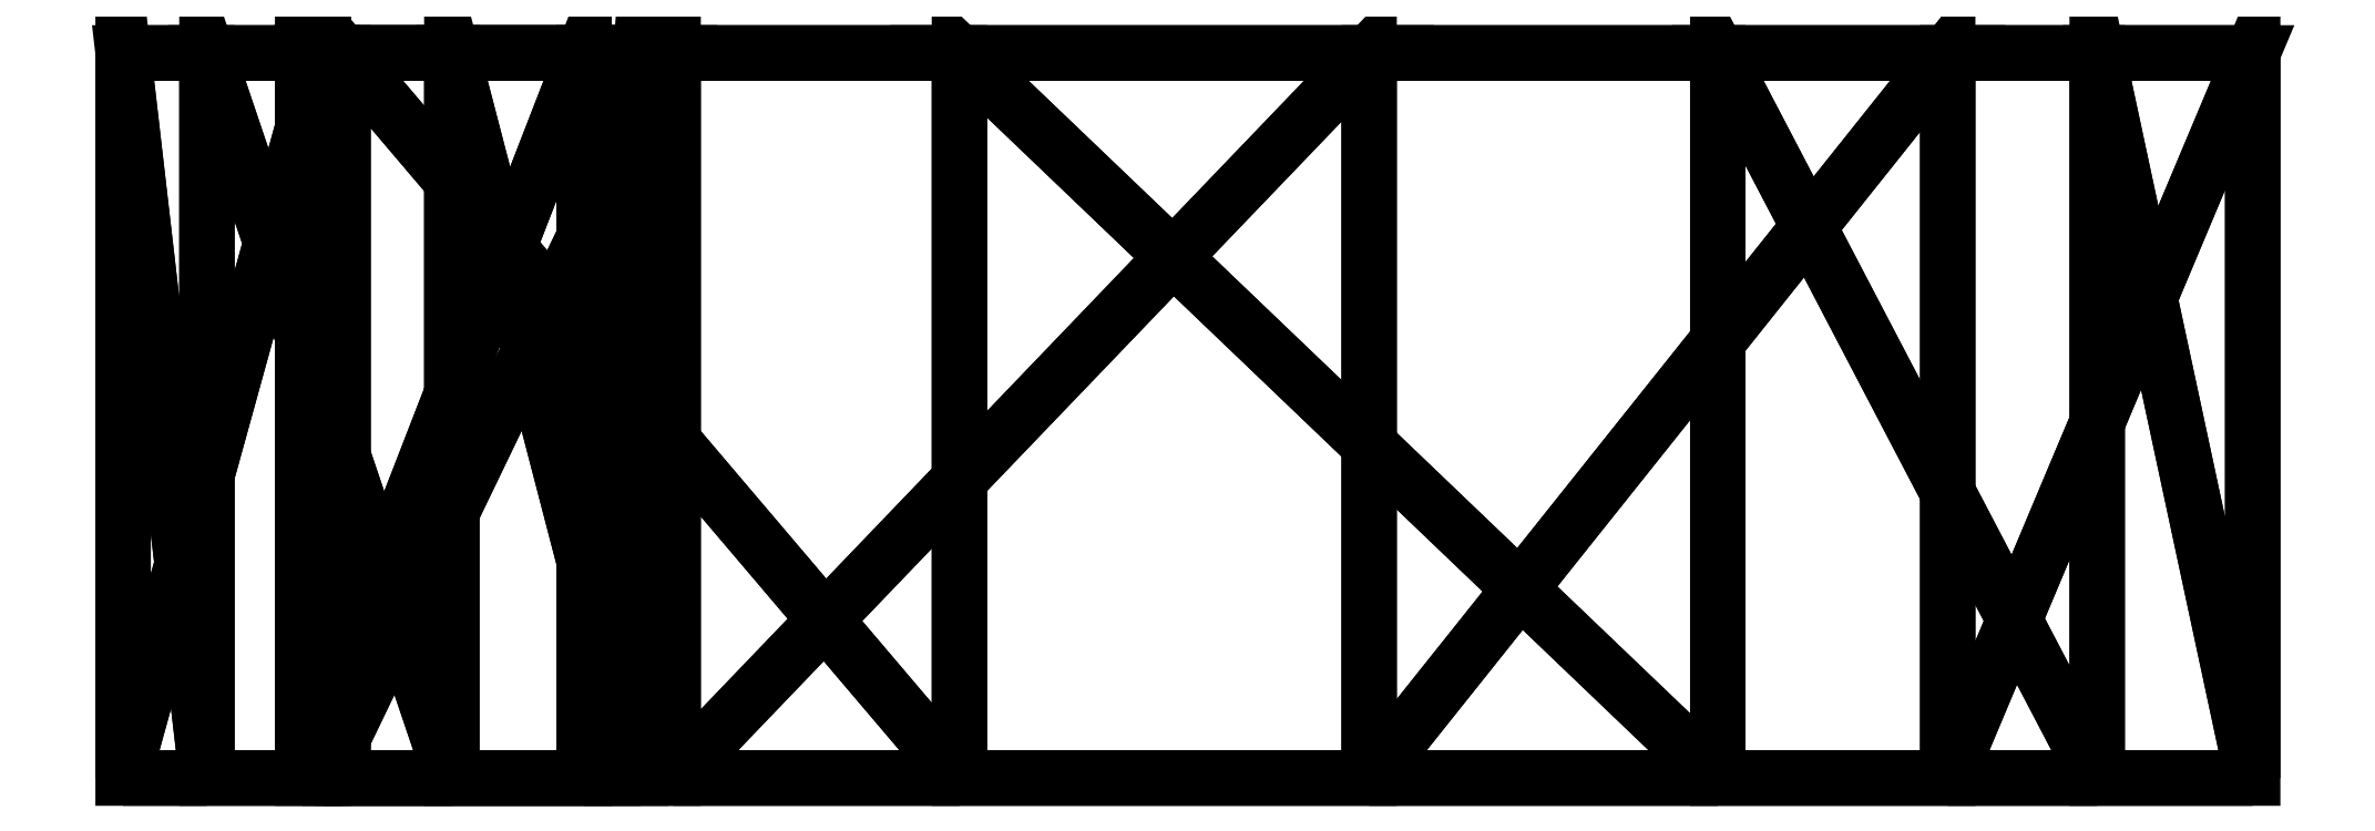
<metadata>
{"format":"dxf","ext":"dxf","renderer":"ezdxf+matplotlib","layout":"modelspace","background":"white","min_lineweight":24,"dpi":150}
</metadata>
<code>
0
SECTION
2
ENTITIES
0
POLYLINE
8
steak
66
   1
10
0
20
0
30
0
70
   64
71
   30
72
   56
0
VERTEX
8
steak
10
-74.8
20
0
30
-50.86
70
   192
0
VERTEX
8
steak
10
-60.98
20
0
30
-76.16
70
   192
0
VERTEX
8
steak
10
-36.88
20
0
30
-90.82
70
   192
0
VERTEX
8
steak
10
11.09
20
0
30
-88.58
70
   192
0
VERTEX
8
steak
10
50.97
20
0
30
-66.22
70
   192
0
VERTEX
8
steak
10
71.99
20
0
30
-22.7
70
   192
0
VERTEX
8
steak
10
61.27
20
0
30
44.47
70
   192
0
VERTEX
8
steak
10
35.12
20
0
30
81.87
70
   192
0
VERTEX
8
steak
10
-17.15
20
0
30
100.3
70
   192
0
VERTEX
8
steak
10
-59.64
20
0
30
76.35
70
   192
0
VERTEX
8
steak
10
-62.42
20
0
30
46.1
70
   192
0
VERTEX
8
steak
10
-43.02
20
0
30
17.87
70
   192
0
VERTEX
8
steak
10
-39.12
20
0
30
-3.748
70
   192
0
VERTEX
8
steak
10
-52.14
20
0
30
-17.61
70
   192
0
VERTEX
8
steak
10
-69.02
20
0
30
-32.82
70
   192
0
VERTEX
8
steak
10
-74.8
20
50
30
-50.86
70
   192
0
VERTEX
8
steak
10
-60.98
20
50
30
-76.16
70
   192
0
VERTEX
8
steak
10
-36.88
20
50
30
-90.82
70
   192
0
VERTEX
8
steak
10
11.09
20
50
30
-88.58
70
   192
0
VERTEX
8
steak
10
50.97
20
50
30
-66.22
70
   192
0
VERTEX
8
steak
10
71.99
20
50
30
-22.7
70
   192
0
VERTEX
8
steak
10
61.27
20
50
30
44.47
70
   192
0
VERTEX
8
steak
10
35.12
20
50
30
81.87
70
   192
0
VERTEX
8
steak
10
-17.15
20
50
30
100.3
70
   192
0
VERTEX
8
steak
10
-59.64
20
50
30
76.35
70
   192
0
VERTEX
8
steak
10
-62.42
20
50
30
46.1
70
   192
0
VERTEX
8
steak
10
-43.02
20
50
30
17.87
70
   192
0
VERTEX
8
steak
10
-39.12
20
50
30
-3.748
70
   192
0
VERTEX
8
steak
10
-52.14
20
50
30
-17.61
70
   192
0
VERTEX
8
steak
10
-69.02
20
50
30
-32.82
70
   192
0
VERTEX
8
steak
10
0
20
0
30
0
70
   128
71
   1
72
   2
73
   17
0
VERTEX
8
steak
10
0
20
0
30
0
70
   128
71
   2
72
   3
73
   18
0
VERTEX
8
steak
10
0
20
0
30
0
70
   128
71
   3
72
   4
73
   19
0
VERTEX
8
steak
10
0
20
0
30
0
70
   128
71
   4
72
   5
73
   20
0
VERTEX
8
steak
10
0
20
0
30
0
70
   128
71
   5
72
   6
73
   21
0
VERTEX
8
steak
10
0
20
0
30
0
70
   128
71
   6
72
   7
73
   22
0
VERTEX
8
steak
10
0
20
0
30
0
70
   128
71
   7
72
   8
73
   23
0
VERTEX
8
steak
10
0
20
0
30
0
70
   128
71
   8
72
   9
73
   24
0
VERTEX
8
steak
10
0
20
0
30
0
70
   128
71
   9
72
   10
73
   25
0
VERTEX
8
steak
10
0
20
0
30
0
70
   128
71
   10
72
   11
73
   26
0
VERTEX
8
steak
10
0
20
0
30
0
70
   128
71
   11
72
   12
73
   27
0
VERTEX
8
steak
10
0
20
0
30
0
70
   128
71
   12
72
   13
73
   28
0
VERTEX
8
steak
10
0
20
0
30
0
70
   128
71
   13
72
   14
73
   29
0
VERTEX
8
steak
10
0
20
0
30
0
70
   128
71
   14
72
   15
73
   30
0
VERTEX
8
steak
10
0
20
0
30
0
70
   128
71
   15
72
   1
73
   16
0
VERTEX
8
steak
10
0
20
0
30
0
70
   128
71
   2
72
   1
73
   15
0
VERTEX
8
steak
10
0
20
0
30
0
70
   128
71
   14
72
   4
73
   3
0
VERTEX
8
steak
10
0
20
0
30
0
70
   128
71
   29
72
   17
73
   18
0
VERTEX
8
steak
10
0
20
0
30
0
70
   128
71
   19
72
   20
73
   28
0
VERTEX
8
steak
10
0
20
0
30
0
70
   128
71
   4
72
   14
73
   13
0
VERTEX
8
steak
10
0
20
0
30
0
70
   128
71
   28
72
   20
73
   21
0
VERTEX
8
steak
10
0
20
0
30
0
70
   128
71
   27
72
   28
73
   22
0
VERTEX
8
steak
10
0
20
0
30
0
70
   128
71
   6
72
   5
73
   13
0
VERTEX
8
steak
10
0
20
0
30
0
70
   128
71
   27
72
   23
73
   24
0
VERTEX
8
steak
10
0
20
0
30
0
70
   128
71
   7
72
   13
73
   12
0
VERTEX
8
steak
10
0
20
0
30
0
70
   128
71
   11
72
   10
73
   9
0
VERTEX
8
steak
10
0
20
0
30
0
70
   128
71
   24
72
   25
73
   26
0
VERTEX
8
steak
10
0
20
0
30
0
70
   128
71
   12
72
   11
73
   9
0
VERTEX
8
steak
10
0
20
0
30
0
70
   128
71
   30
72
   16
73
   17
0
VERTEX
8
steak
10
0
20
0
30
0
70
   128
71
   1
72
   17
73
   16
0
VERTEX
8
steak
10
0
20
0
30
0
70
   128
71
   2
72
   18
73
   17
0
VERTEX
8
steak
10
0
20
0
30
0
70
   128
71
   3
72
   19
73
   18
0
VERTEX
8
steak
10
0
20
0
30
0
70
   128
71
   4
72
   20
73
   19
0
VERTEX
8
steak
10
0
20
0
30
0
70
   128
71
   5
72
   21
73
   20
0
VERTEX
8
steak
10
0
20
0
30
0
70
   128
71
   6
72
   22
73
   21
0
VERTEX
8
steak
10
0
20
0
30
0
70
   128
71
   7
72
   23
73
   22
0
VERTEX
8
steak
10
0
20
0
30
0
70
   128
71
   8
72
   24
73
   23
0
VERTEX
8
steak
10
0
20
0
30
0
70
   128
71
   9
72
   25
73
   24
0
VERTEX
8
steak
10
0
20
0
30
0
70
   128
71
   10
72
   26
73
   25
0
VERTEX
8
steak
10
0
20
0
30
0
70
   128
71
   11
72
   27
73
   26
0
VERTEX
8
steak
10
0
20
0
30
0
70
   128
71
   12
72
   28
73
   27
0
VERTEX
8
steak
10
0
20
0
30
0
70
   128
71
   13
72
   29
73
   28
0
VERTEX
8
steak
10
0
20
0
30
0
70
   128
71
   14
72
   30
73
   29
0
VERTEX
8
steak
10
0
20
0
30
0
70
   128
71
   15
72
   16
73
   30
0
VERTEX
8
steak
10
0
20
0
30
0
70
   128
71
   2
72
   15
73
   14
0
VERTEX
8
steak
10
0
20
0
30
0
70
   128
71
   14
72
   3
73
   2
0
VERTEX
8
steak
10
0
20
0
30
0
70
   128
71
   29
72
   18
73
   19
0
VERTEX
8
steak
10
0
20
0
30
0
70
   128
71
   19
72
   28
73
   29
0
VERTEX
8
steak
10
0
20
0
30
0
70
   128
71
   4
72
   13
73
   5
0
VERTEX
8
steak
10
0
20
0
30
0
70
   128
71
   28
72
   21
73
   22
0
VERTEX
8
steak
10
0
20
0
30
0
70
   128
71
   27
72
   22
73
   23
0
VERTEX
8
steak
10
0
20
0
30
0
70
   128
71
   6
72
   13
73
   7
0
VERTEX
8
steak
10
0
20
0
30
0
70
   128
71
   27
72
   24
73
   26
0
VERTEX
8
steak
10
0
20
0
30
0
70
   128
71
   7
72
   12
73
   8
0
VERTEX
8
steak
10
0
20
0
30
0
70
   128
71
   12
72
   9
73
   8
0
VERTEX
8
steak
10
0
20
0
30
0
70
   128
71
   30
72
   17
73
   29
0
SEQEND
0
ENDSEC
0
EOF

</code>
